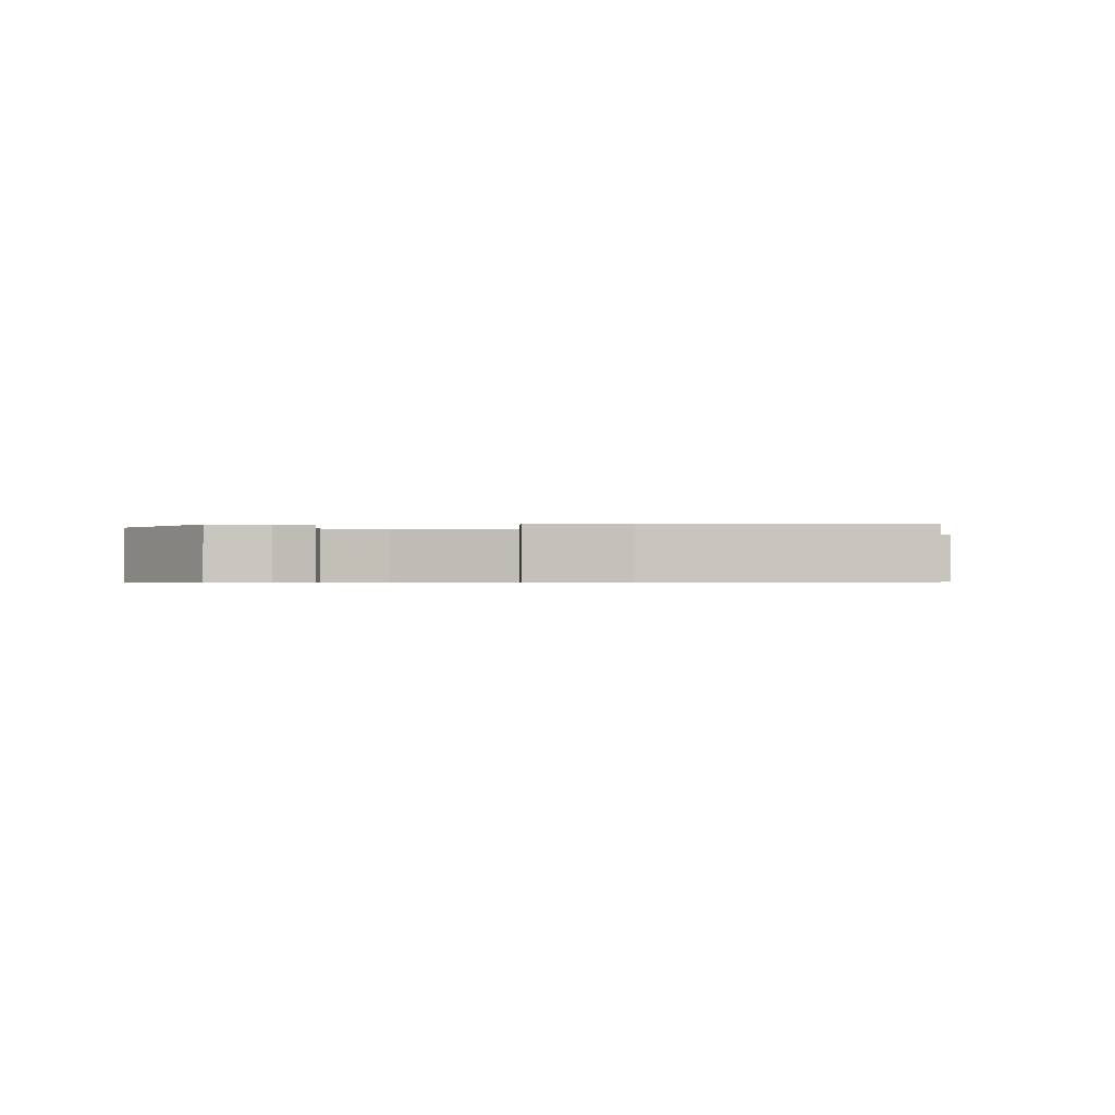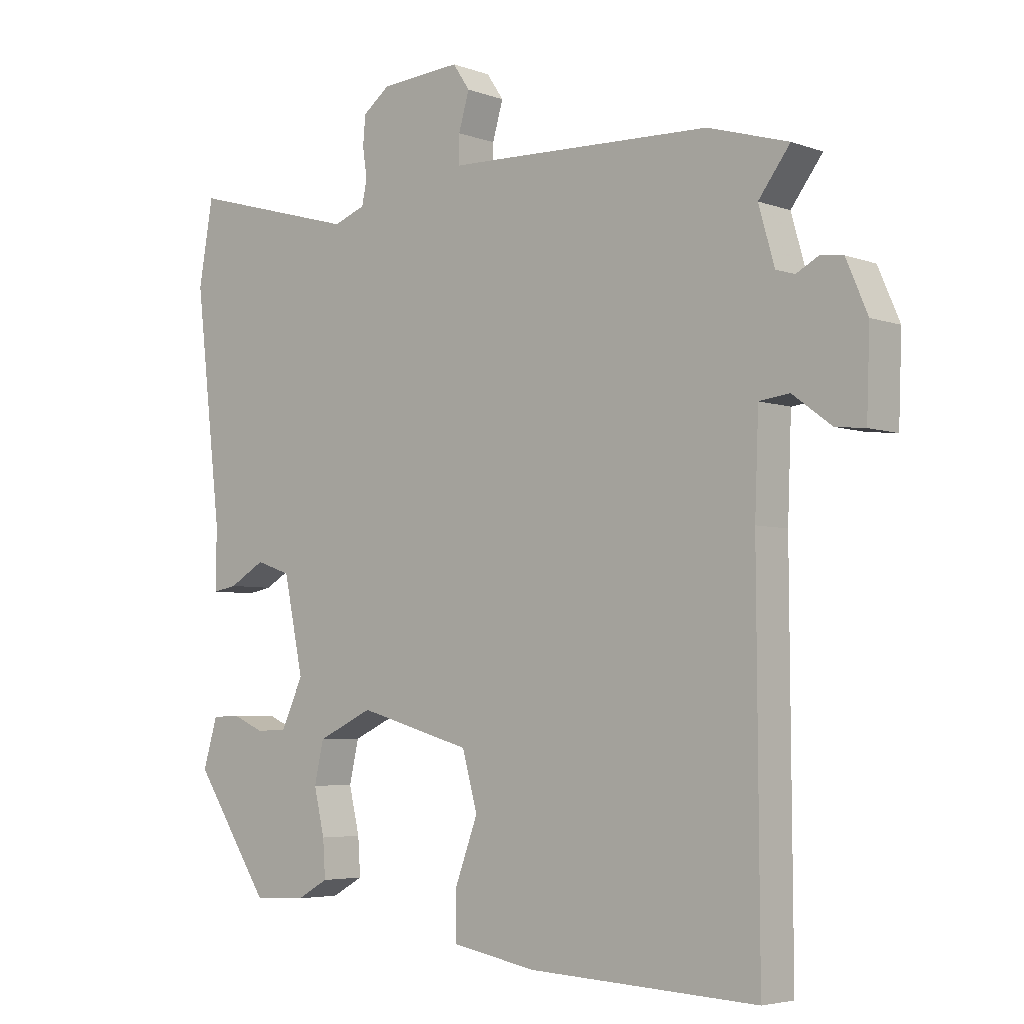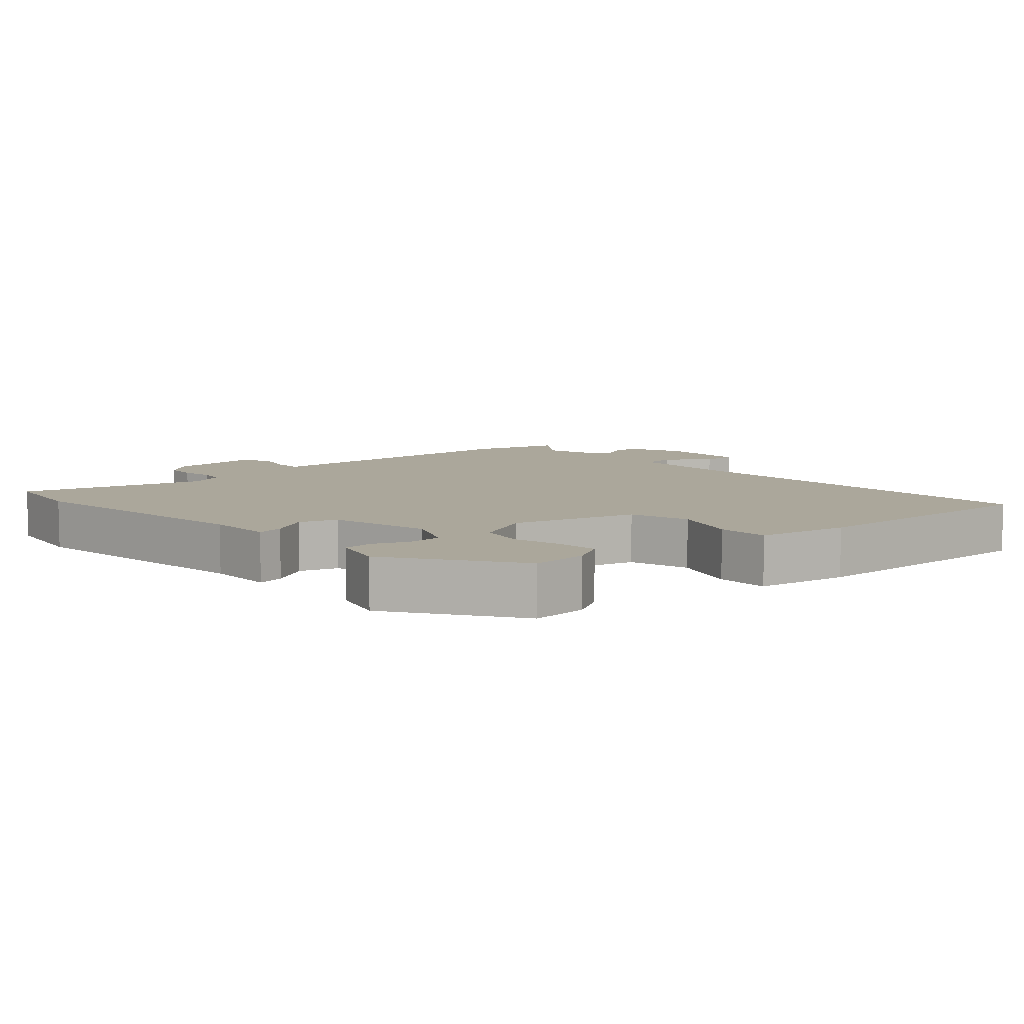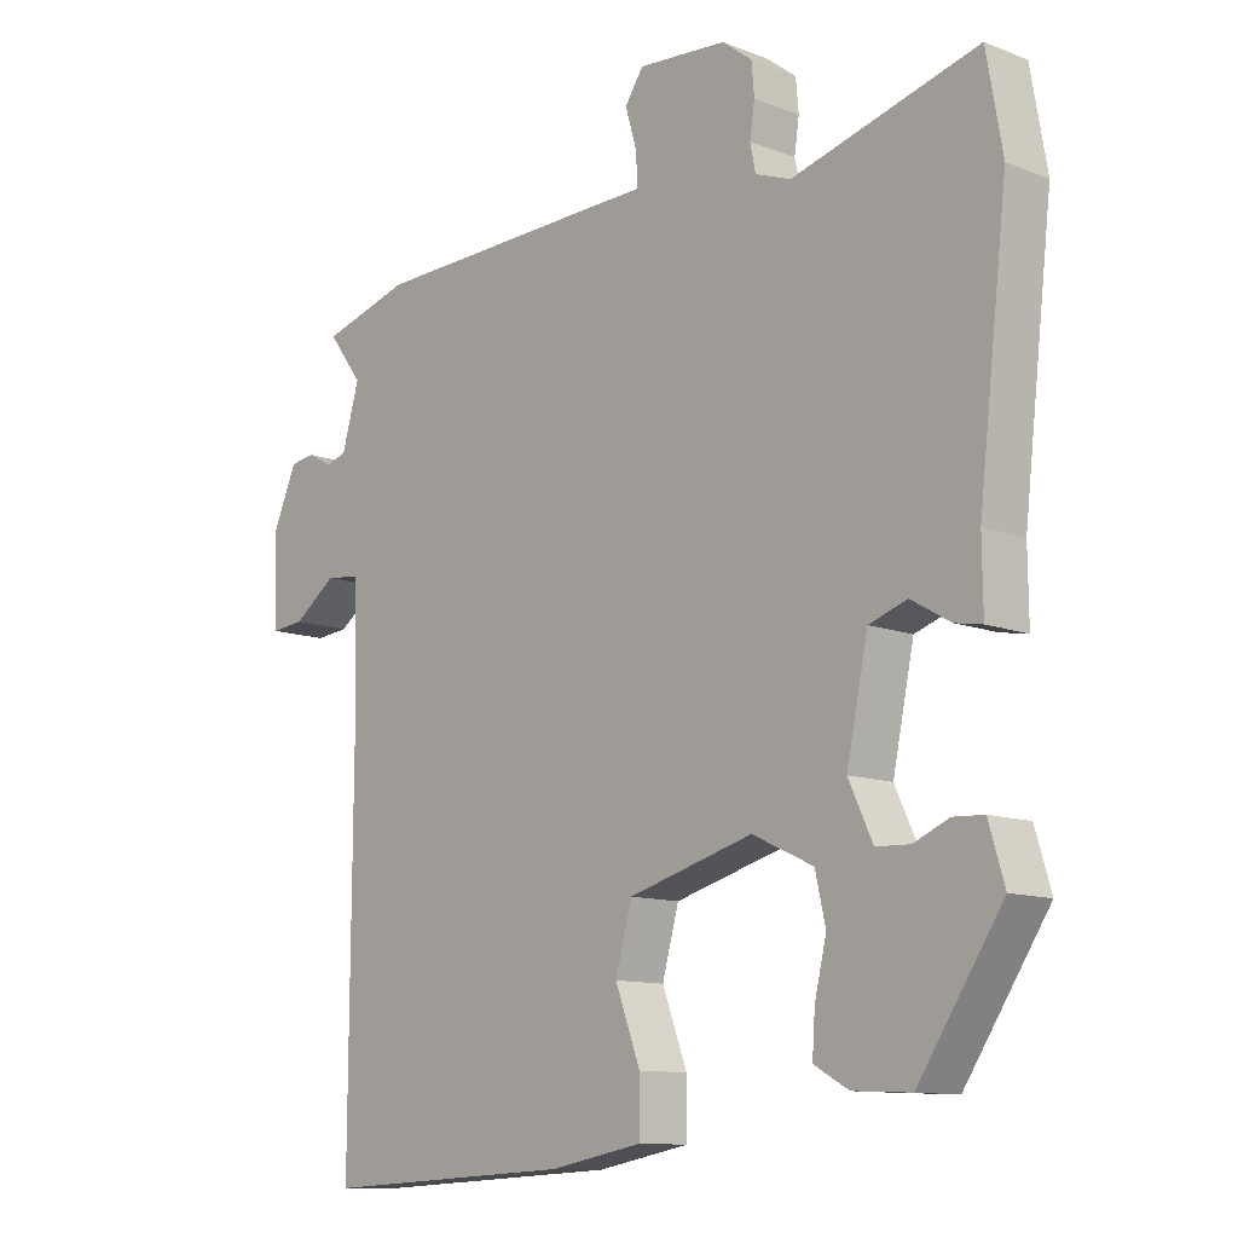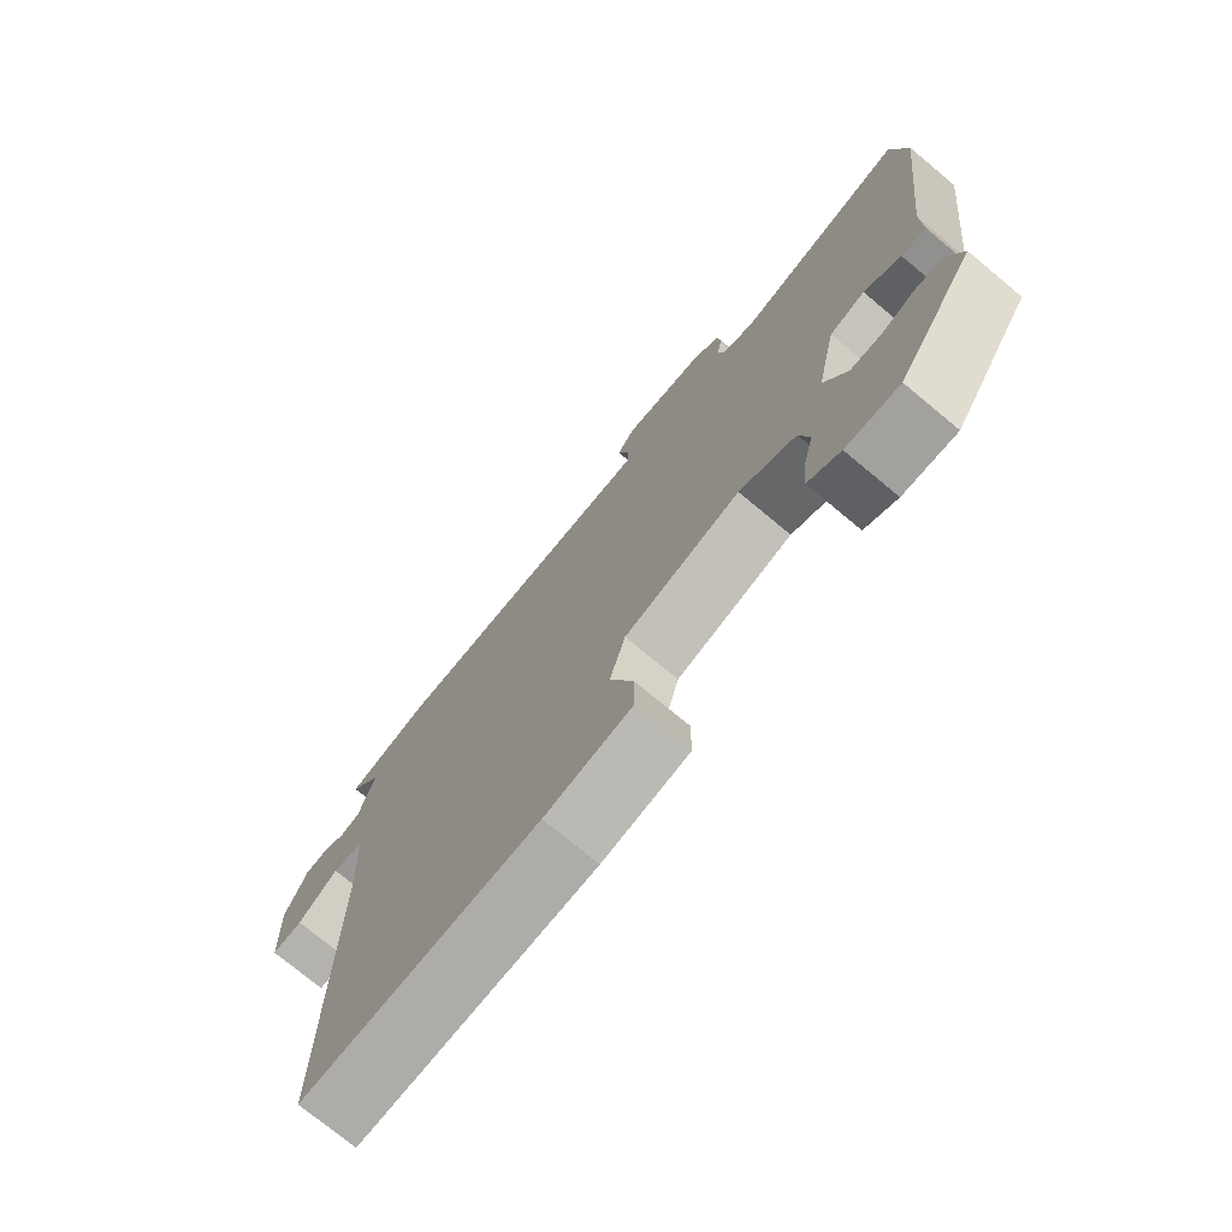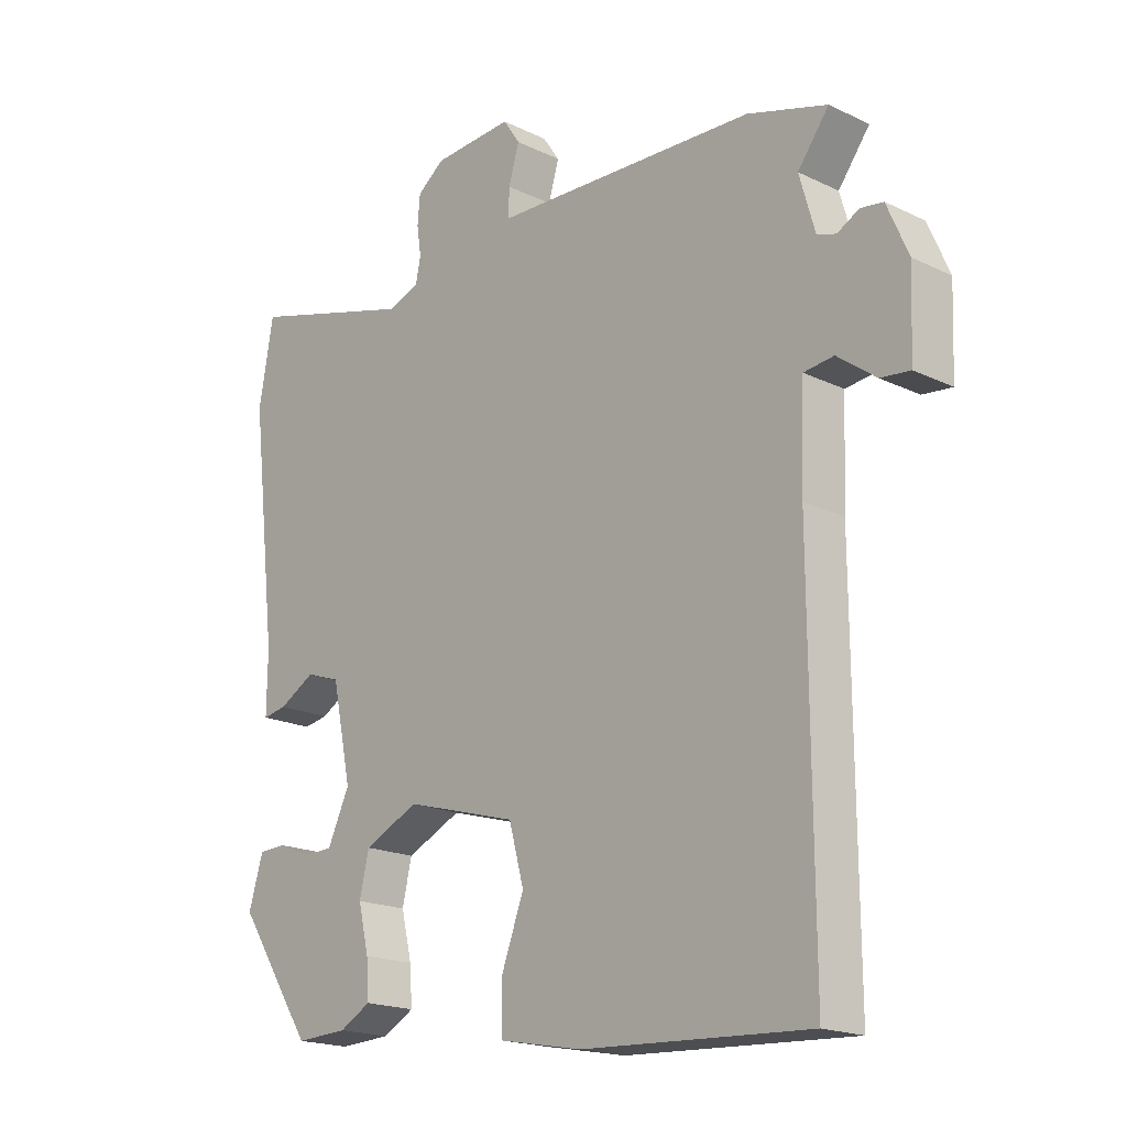
<metadata>
{"format":"obj","ext":"obj","renderer":"f3d","projection":"perspective","resolution":1024,"background":"white","views":[{"elev":-0.5,"azim":177.5,"up":"+Y"},{"elev":-4.7,"azim":-138.8,"up":"+Z"},{"elev":8.1,"azim":137.3,"up":"+Y"},{"elev":-11.3,"azim":46.7,"up":"+Z"},{"elev":-74.5,"azim":50.3,"up":"+Z"},{"elev":-18.6,"azim":-132.8,"up":"+Z"}]}
</metadata>
<code>
v 0.371 0.07 -0.48
v 0.288 0.07 -0.476
v 0.238 0.07 -0.448
v 0.242 0.07 -0.389
v 0.259 0.07 -0.317
v 0.244 0.07 -0.251
v 0.156 0.07 -0.21
v -0.024 0.07 -0.261
v -0.048 0.07 -0.349
v -0.012 0.07 -0.446
v -0.012 0.07 -0.522
v -0.146 0.07 -0.547
v -0.509 0.07 -0.565
v -0.506 0.07 0.014
v -0.512 0.07 0.166
v -0.56 0.07 0.172
v -0.622 0.07 0.126
v -0.669 0.07 0.121
v -0.674 0.07 0.252
v -0.64 0.07 0.331
v -0.604 0.07 0.336
v -0.569 0.07 0.317
v -0.539 0.07 0.326
v -0.514 0.07 0.414
v -0.564 0.07 0.481
v -0.436 0.07 0.519
v -0.086 0.07 0.531
v -0.014 0.07 0.533
v -0.015 0.07 0.578
v -0.032 0.07 0.636
v -0.005 0.07 0.676
v 0.123 0.07 0.667
v 0.166 0.07 0.634
v 0.17 0.07 0.588
v 0.163 0.07 0.541
v 0.171 0.07 0.502
v 0.222 0.07 0.483
v 0.49 0.07 0.558
v 0.513 0.07 0.425
v 0.471 0.07 0.062
v 0.472 0.07 -0.035
v 0.433 0.07 -0.028
v 0.376 0.07 0.005
v 0.321 0.07 -0.014
v 0.29 0.07 -0.163
v 0.325 0.07 -0.238
v 0.374 0.07 -0.24
v 0.425 0.07 -0.218
v 0.469 0.07 -0.22
v 0.492 0.07 -0.297
v 0.371 0 -0.48
v 0.288 0 -0.476
v 0.238 0 -0.448
v 0.242 0 -0.389
v 0.259 0 -0.317
v 0.244 0 -0.251
v 0.156 0 -0.21
v -0.024 0 -0.261
v -0.048 0 -0.349
v -0.012 0 -0.446
v -0.012 0 -0.522
v -0.146 0 -0.547
v -0.509 0 -0.565
v -0.506 0 0.014
v -0.512 0 0.166
v -0.56 0 0.172
v -0.622 0 0.126
v -0.669 0 0.121
v -0.674 0 0.252
v -0.64 0 0.331
v -0.604 0 0.336
v -0.569 0 0.317
v -0.539 0 0.326
v -0.514 0 0.414
v -0.564 0 0.481
v -0.436 0 0.519
v -0.086 0 0.531
v -0.014 0 0.533
v -0.015 0 0.578
v -0.032 0 0.636
v -0.005 0 0.676
v 0.123 0 0.667
v 0.166 0 0.634
v 0.17 0 0.588
v 0.163 0 0.541
v 0.171 0 0.502
v 0.222 0 0.483
v 0.49 0 0.558
v 0.513 0 0.425
v 0.471 0 0.062
v 0.472 0 -0.035
v 0.433 0 -0.028
v 0.376 0 0.005
v 0.321 0 -0.014
v 0.29 0 -0.163
v 0.325 0 -0.238
v 0.374 0 -0.24
v 0.425 0 -0.218
v 0.469 0 -0.22
v 0.492 0 -0.297
f 3 4 5
f 2 3 5
f 1 2 5
f 50 1 5
f 49 50 5
f 48 49 5
f 47 48 5
f 46 47 5 6
f 45 46 6 7
f 44 45 7 8
f 40 41 42 43
f 40 43 44
f 39 40 44
f 38 39 44
f 37 38 44
f 36 37 44 8
f 33 34 35
f 32 33 35
f 31 32 35
f 30 31 35
f 29 30 35
f 28 29 35 36
f 27 28 36
f 26 27 36
f 25 26 36
f 24 25 36
f 36 8 9
f 24 36 9
f 23 24 9
f 20 21 22
f 19 20 22
f 18 19 22
f 17 18 22
f 16 17 22
f 15 16 22 23
f 12 13 14
f 11 12 14
f 10 11 14
f 9 10 14
f 9 14 15
f 9 15 23
f 55 54 53
f 55 53 52
f 55 52 51
f 55 51 100
f 55 100 99
f 55 99 98
f 55 98 97
f 56 55 97 96
f 57 56 96 95
f 58 57 95 94
f 93 92 91 90
f 94 93 90
f 94 90 89
f 94 89 88
f 94 88 87
f 58 94 87 86
f 85 84 83
f 85 83 82
f 85 82 81
f 85 81 80
f 85 80 79
f 86 85 79 78
f 86 78 77
f 86 77 76
f 86 76 75
f 86 75 74
f 59 58 86
f 59 86 74
f 59 74 73
f 72 71 70
f 72 70 69
f 72 69 68
f 72 68 67
f 72 67 66
f 73 72 66 65
f 64 63 62
f 64 62 61
f 64 61 60
f 64 60 59
f 65 64 59
f 73 65 59
f 1 51 52 2
f 2 52 53 3
f 3 53 54 4
f 4 54 55 5
f 5 55 56 6
f 6 56 57 7
f 7 57 58 8
f 8 58 59 9
f 9 59 60 10
f 10 60 61 11
f 11 61 62 12
f 12 62 63 13
f 13 63 64 14
f 14 64 65 15
f 15 65 66 16
f 16 66 67 17
f 17 67 68 18
f 18 68 69 19
f 19 69 70 20
f 20 70 71 21
f 21 71 72 22
f 22 72 73 23
f 23 73 74 24
f 24 74 75 25
f 25 75 76 26
f 26 76 77 27
f 27 77 78 28
f 28 78 79 29
f 29 79 80 30
f 30 80 81 31
f 31 81 82 32
f 32 82 83 33
f 33 83 84 34
f 34 84 85 35
f 35 85 86 36
f 36 86 87 37
f 37 87 88 38
f 38 88 89 39
f 39 89 90 40
f 40 90 91 41
f 41 91 92 42
f 42 92 93 43
f 43 93 94 44
f 44 94 95 45
f 45 95 96 46
f 46 96 97 47
f 47 97 98 48
f 48 98 99 49
f 49 99 100 50
f 50 100 51 1

</code>
